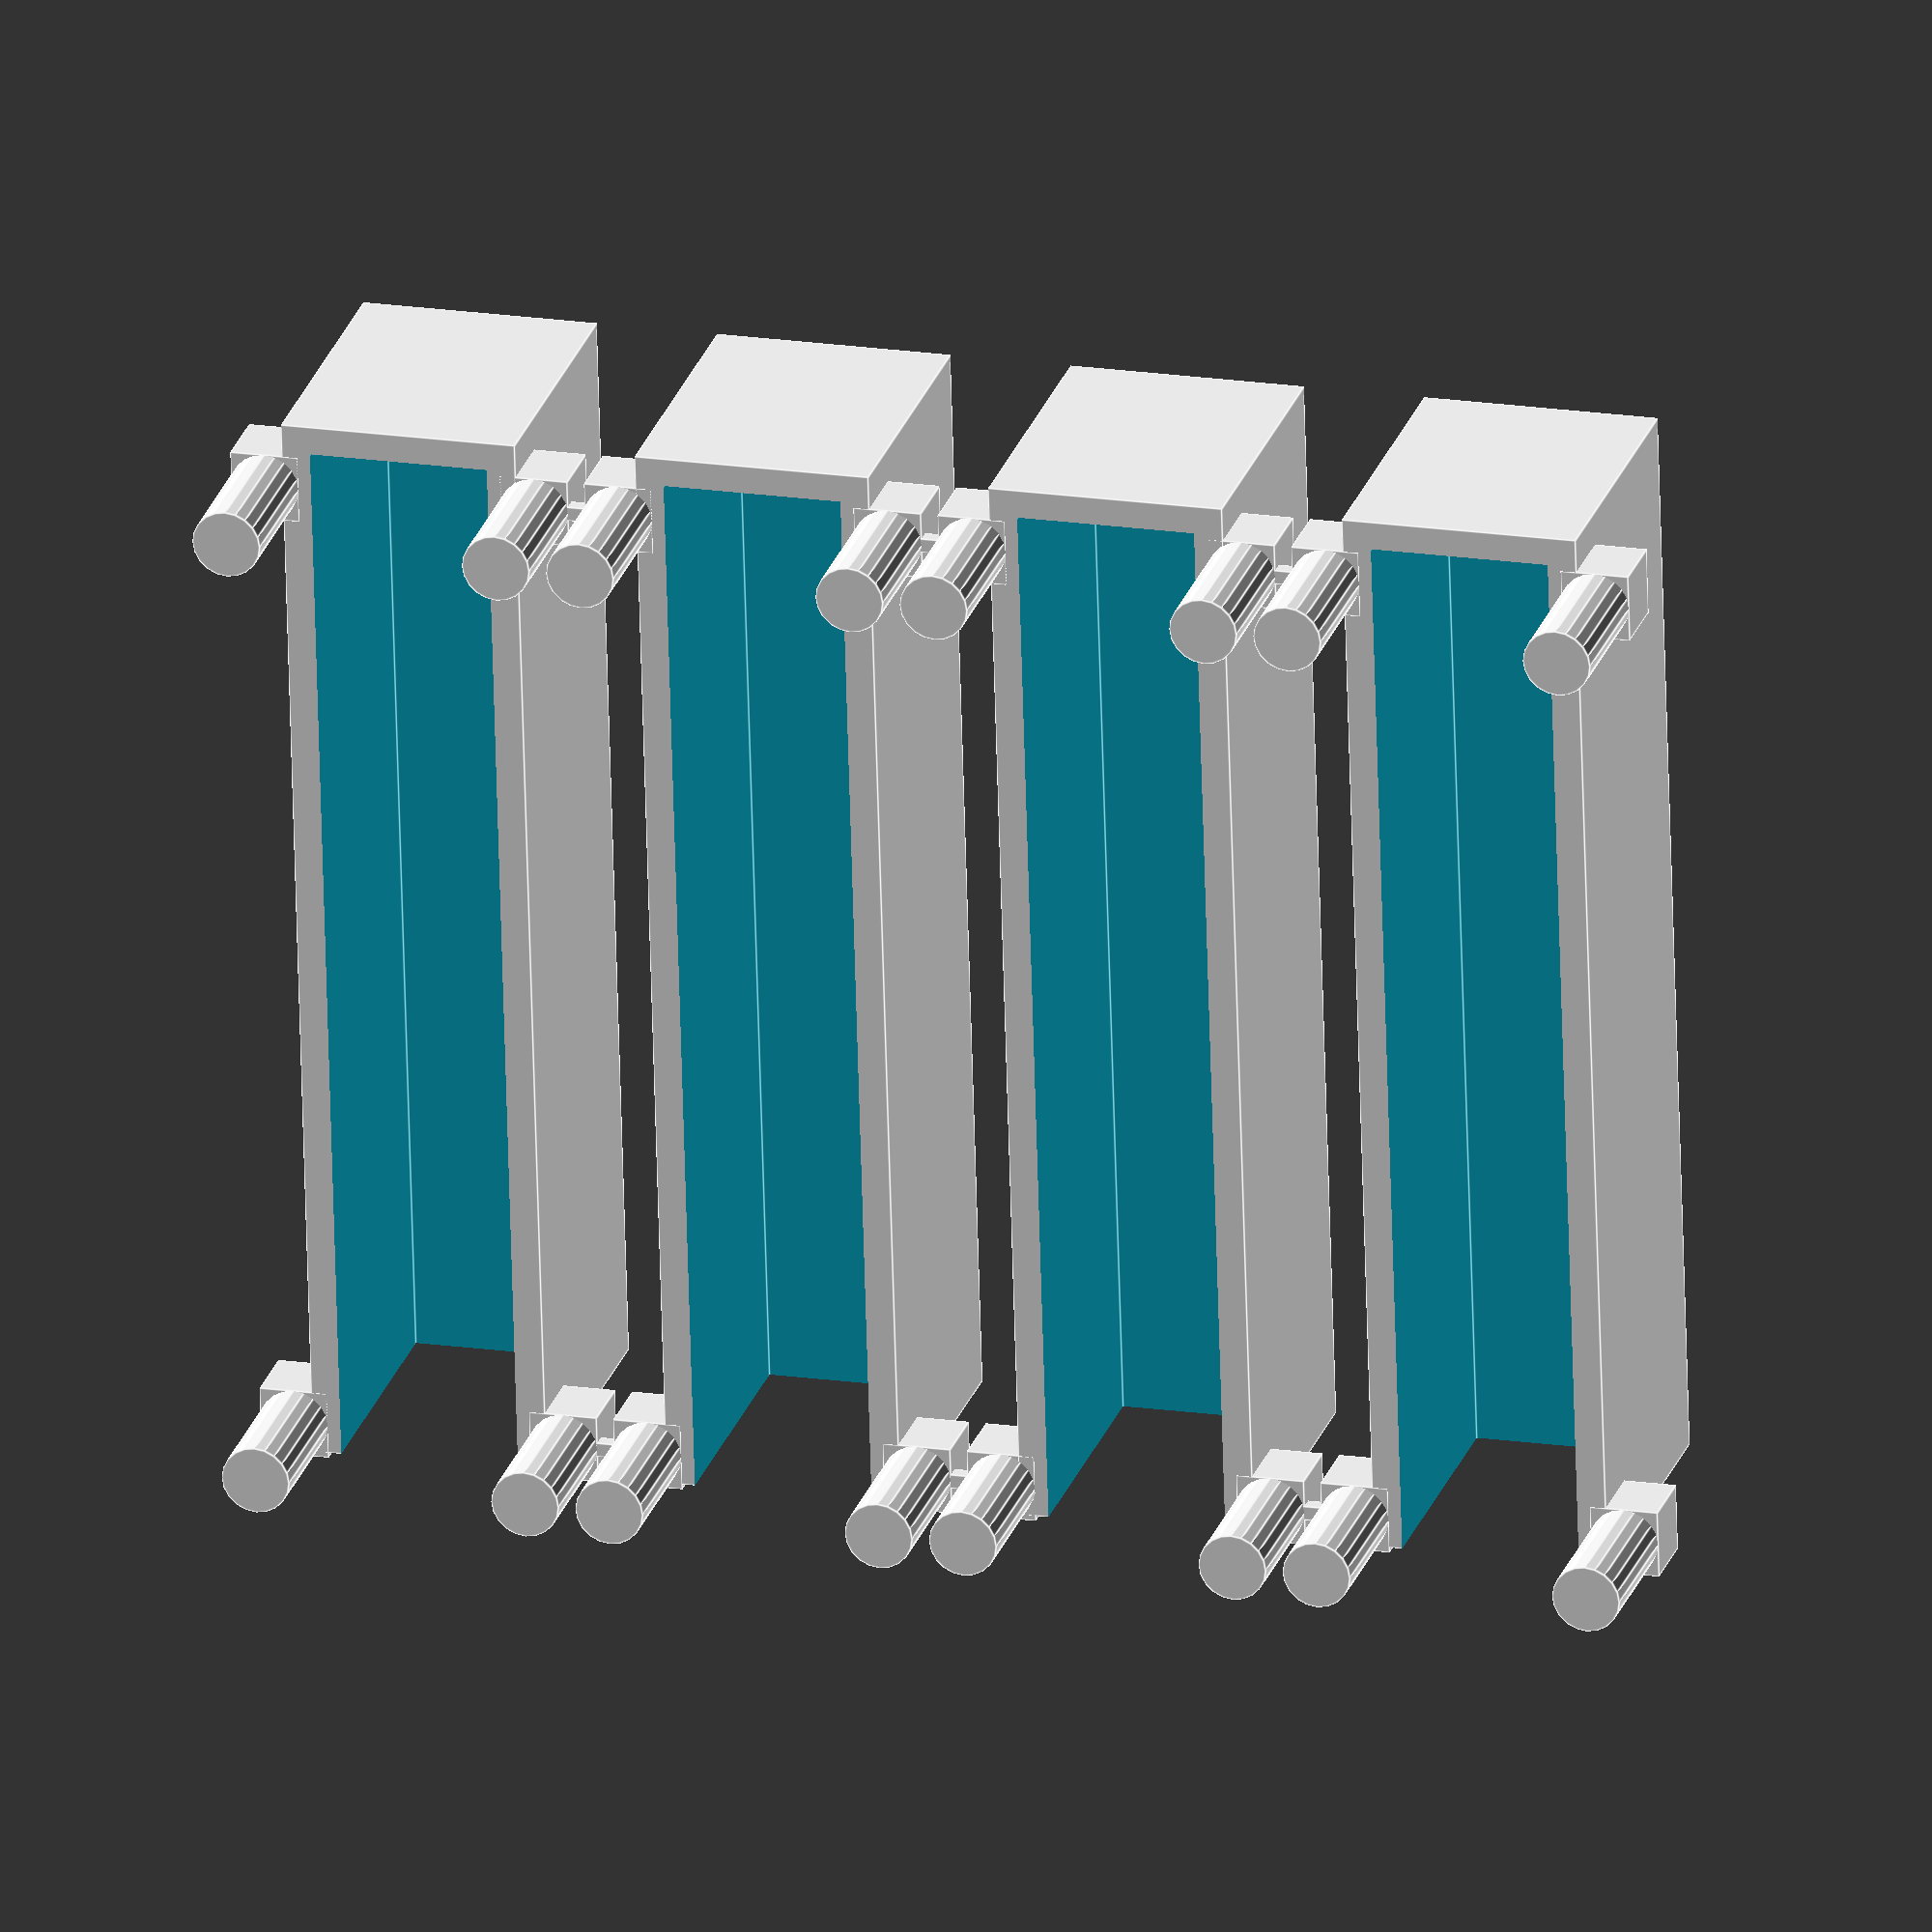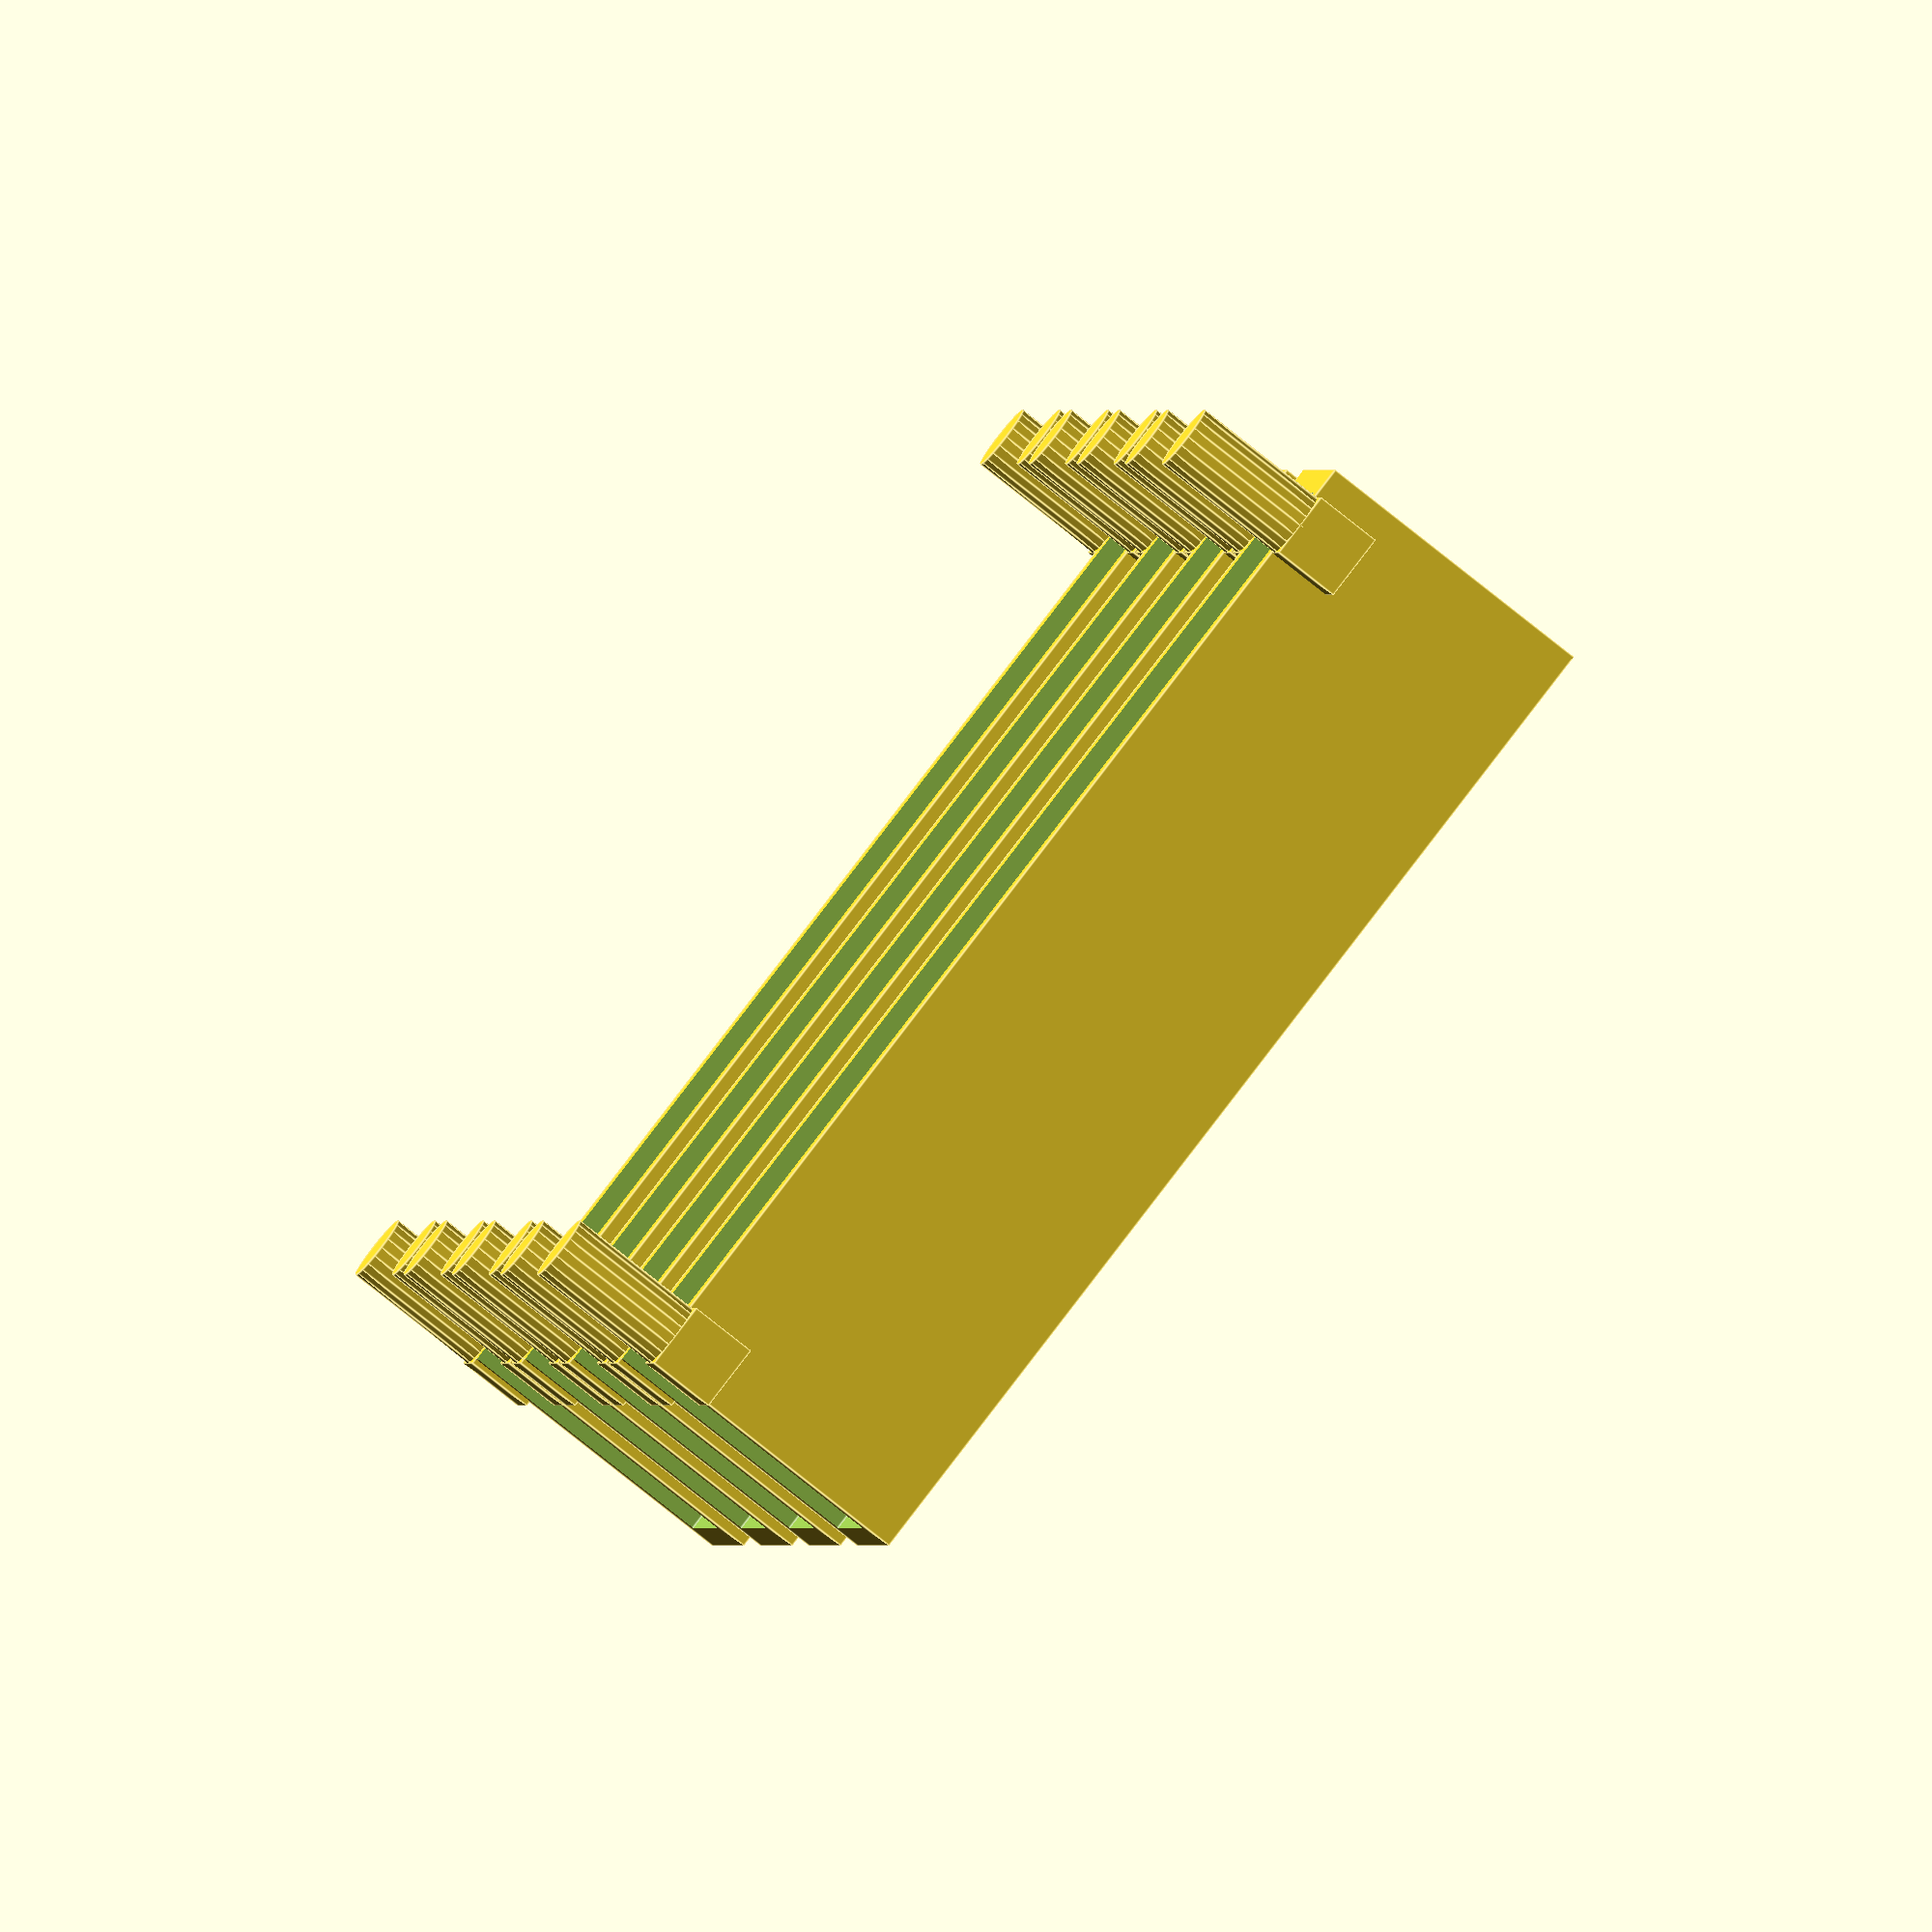
<openscad>
$fn=20;
mousse=2.5;
ztr=5+mousse;
xtr=5;
ytr=1.1 ;
ltr =11*2.54 ;
e=0.8;

xbase=3*2.54;
ybase = 11*2.54;
zpin=4;
dpin=1.9;

module pin()
{
    translate([0,0,-zpin/2+0.1])
            cylinder(h=zpin,d=dpin,center=true);
}
module base()
{
    union()
    {
    translate([0,0,dpin/2]) cube([dpin,dpin,dpin],center=true);
    pin();
    }
}
module tunnel()
{
    yt=ytr+ltr;
    translate([0,(yt+2*e)/2-ytr-e,(ztr+e)/2])
            difference()
            {
                cube([xtr+2*e,yt+2*e,ztr+e],center=true);
                translate([0,e,-e])
                    cube([xtr,yt+2*e,ztr+e],center=true);
            }
}
module lien()
{
    union()
    {
        translate([3*2.54/2+3/2,0,e/4]) cube([3,e/2,e/2],center=true);
        translate([3*2.54/2+3/2,ybase,e/4]) cube([3,e/2,e/2],center=true);
    }
}

module cache()
{
    union()
    {
        tunnel() ;
        translate([xbase/2,0,0]) base();
        translate([-xbase/2,0,0]) base();
        translate([xbase/2,ybase,0]) base();
        translate([-xbase/2,ybase,0]) base();
    }
}

union()
{    
    translate([-15,0,0]) 
        union()
        {
            cache();
            lien();
        }
    translate([-5,0,0]) 
        union()
        {
            cache();
            lien();
        }
    translate([5,0,0]) 
        union()
        {
            cache();
            lien();
        }
    translate([15,0,0]) 
        union()
        {
            cache();
        }
}
</openscad>
<views>
elev=335.3 azim=181.7 roll=195.7 proj=o view=edges
elev=260.4 azim=282.2 roll=308.5 proj=o view=edges
</views>
